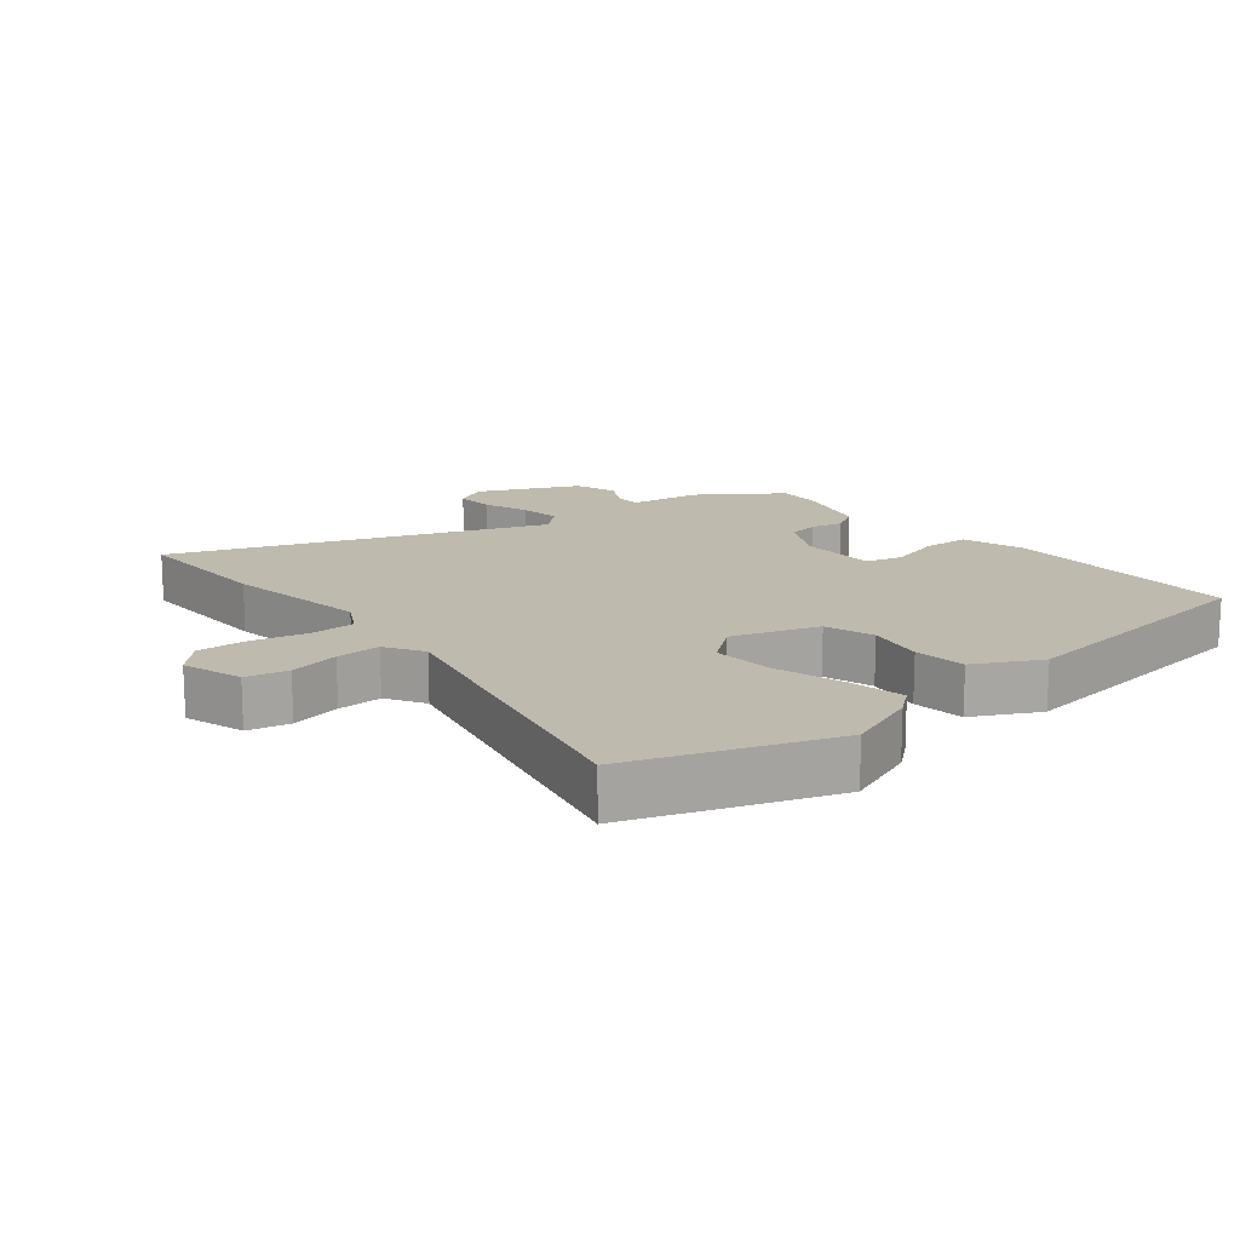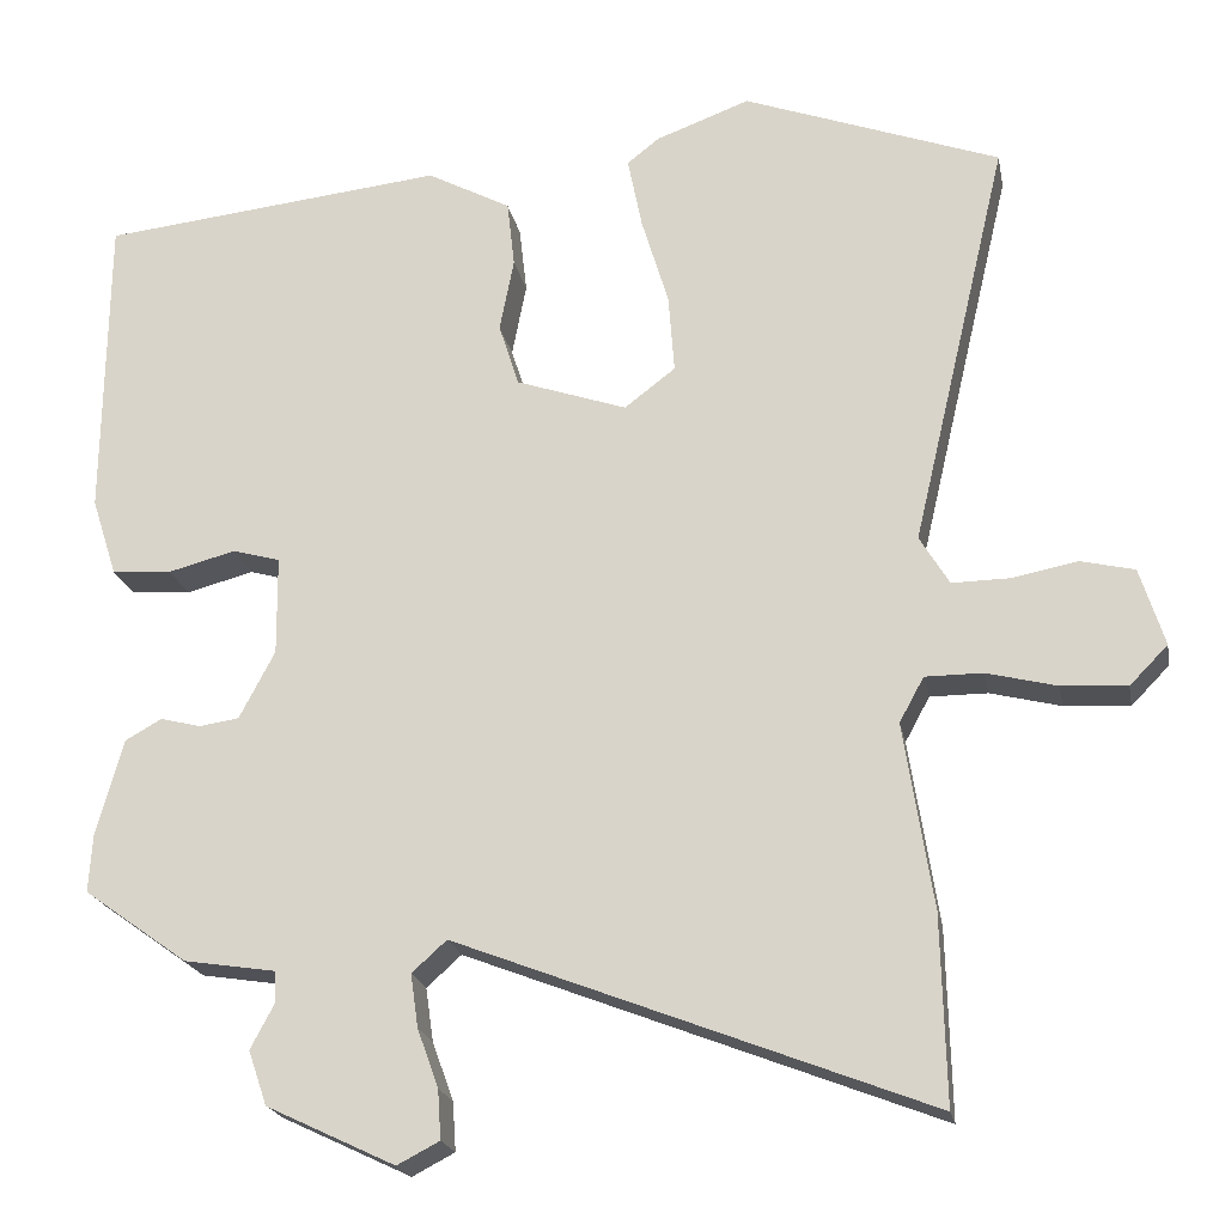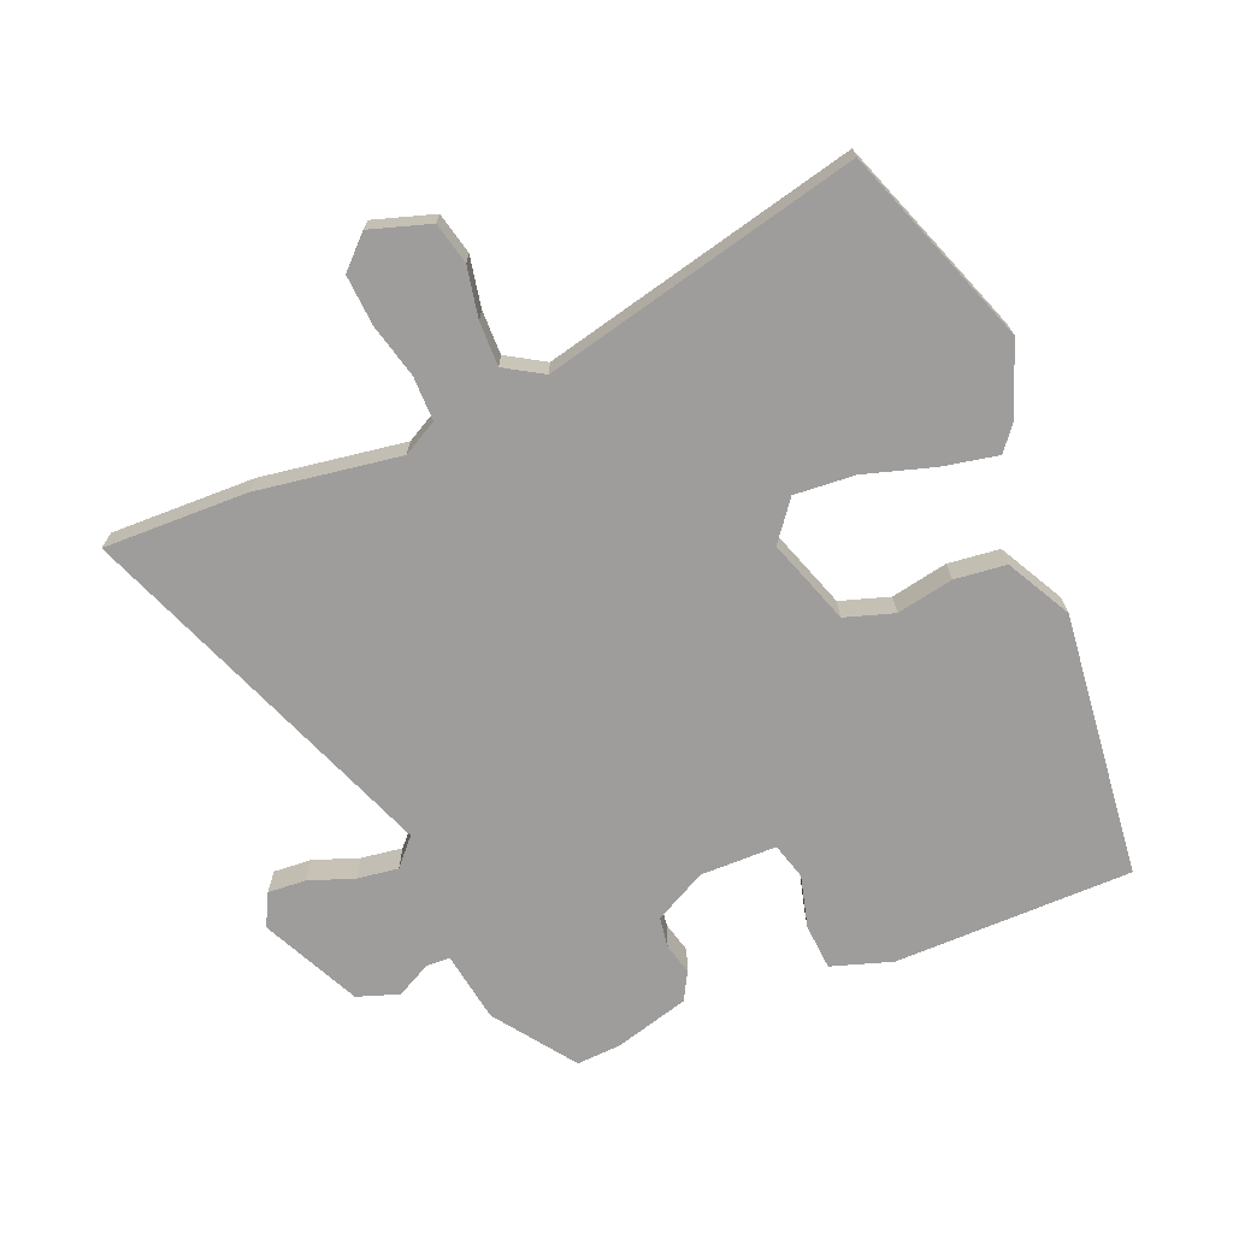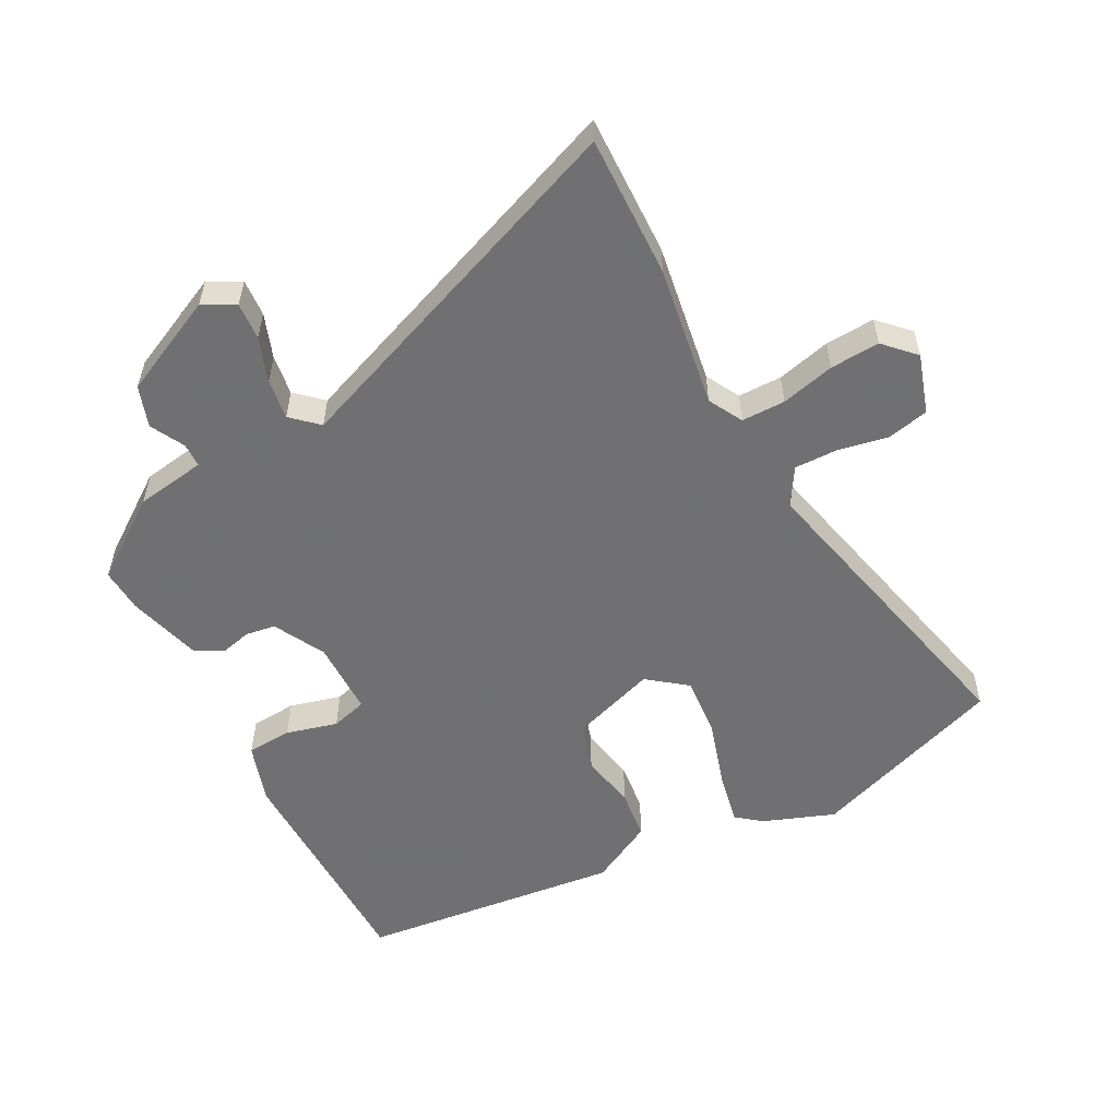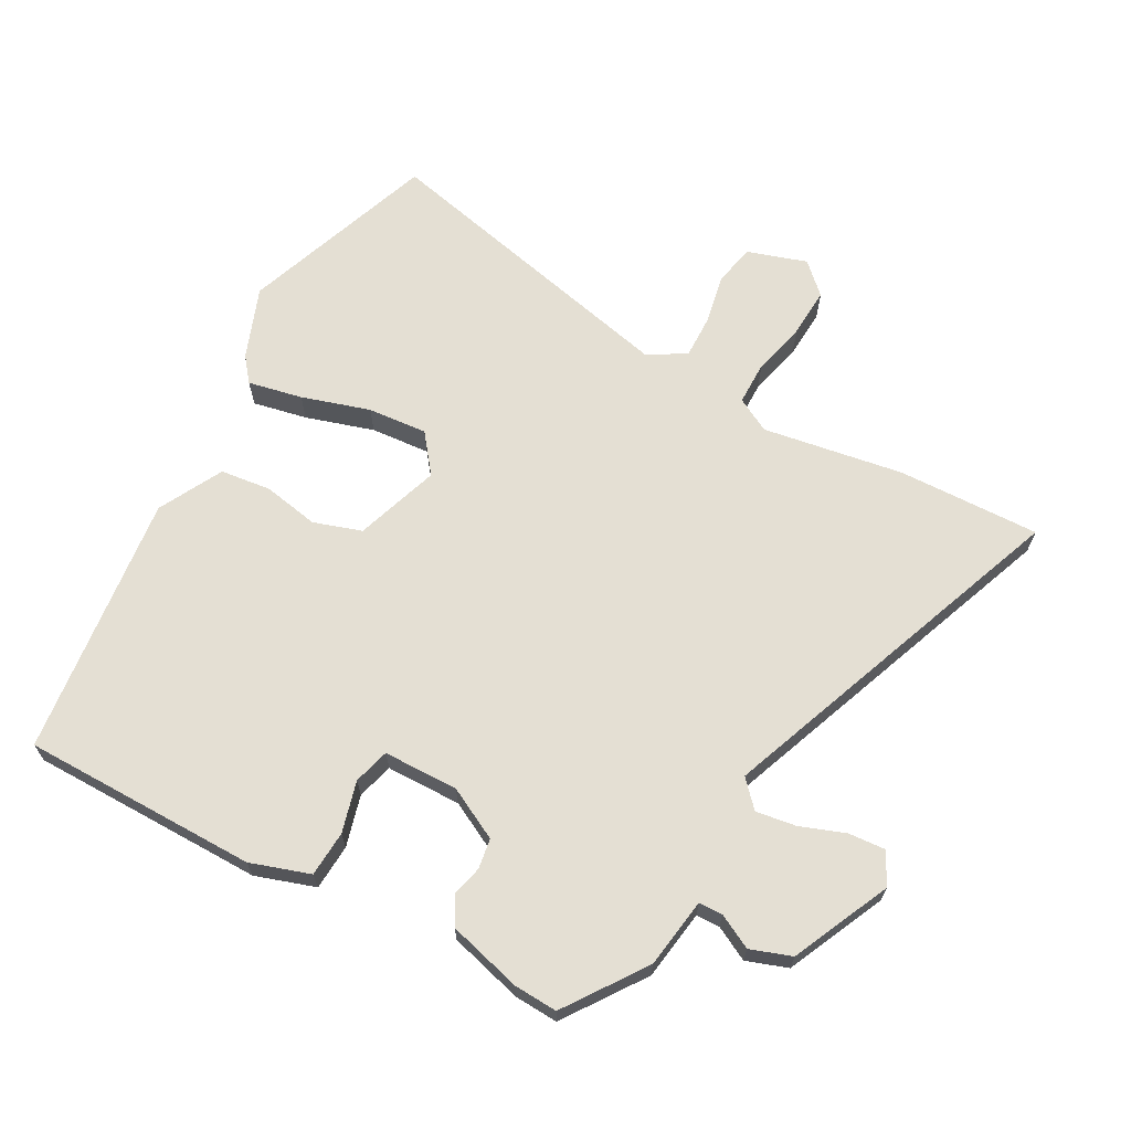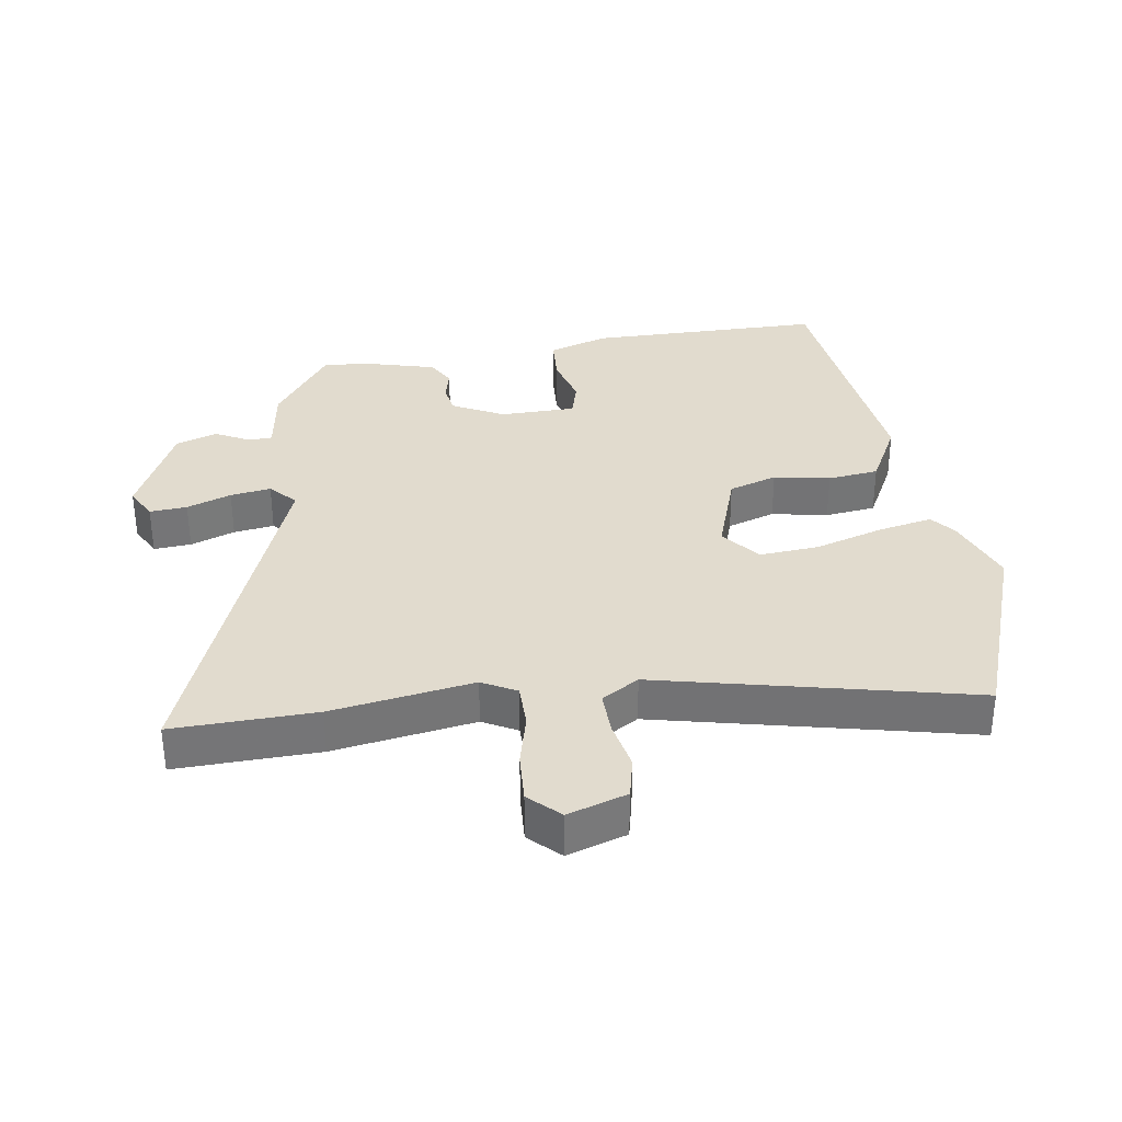
<metadata>
{"format":"obj","ext":"obj","renderer":"f3d","projection":"perspective","resolution":1024,"background":"white","views":[{"elev":15.8,"azim":-39.7,"up":"+Y"},{"elev":-20.8,"azim":-169.2,"up":"+Z"},{"elev":-70.5,"azim":-67.5,"up":"+Y"},{"elev":-55.0,"azim":-152.3,"up":"+Y"},{"elev":66.7,"azim":118.3,"up":"+Y"},{"elev":33.8,"azim":-99.0,"up":"+Y"}]}
</metadata>
<code>
v 0.503 0.07 0.465
v 0.507 0.07 0.099
v 0.477 0.07 0.006
v 0.406 0.07 0.001
v 0.326 0.07 0.022
v 0.27 0.07 0.006
v 0.269 0.07 -0.111
v 0.311 0.07 -0.191
v 0.358 0.07 -0.198
v 0.406 0.07 -0.186
v 0.449 0.07 -0.21
v 0.481 0.07 -0.325
v 0.485 0.07 -0.393
v 0.362 0.07 -0.481
v 0.253 0.07 -0.498
v 0.252 0.07 -0.535
v 0.28 0.07 -0.588
v 0.258 0.07 -0.652
v 0.106 0.07 -0.724
v 0.056 0.07 -0.698
v 0.06 0.07 -0.64
v 0.085 0.07 -0.571
v 0.094 0.07 -0.508
v 0.053 0.07 -0.471
v -0.504 0.07 -0.687
v -0.499 0.07 -0.466
v -0.465 0.07 -0.246
v -0.494 0.07 -0.193
v -0.562 0.07 -0.193
v -0.645 0.07 -0.214
v -0.722 0.07 -0.219
v -0.767 0.07 -0.173
v -0.738 0.07 -0.081
v -0.674 0.07 -0.066
v -0.597 0.07 -0.081
v -0.529 0.07 -0.082
v -0.494 0.07 -0.024
v -0.608 0.07 0.46
v -0.305 0.07 0.571
v -0.194 0.07 0.53
v -0.156 0.07 0.5
v -0.173 0.07 0.415
v -0.205 0.07 0.309
v -0.212 0.07 0.216
v -0.152 0.07 0.17
v -0.021 0.07 0.215
v 0.003 0.07 0.29
v -0.014 0.07 0.377
v -0.005 0.07 0.456
v 0.094 0.07 0.509
v 0.503 0 0.465
v 0.507 0 0.099
v 0.477 0 0.006
v 0.406 0 0.001
v 0.326 0 0.022
v 0.27 0 0.006
v 0.269 0 -0.111
v 0.311 0 -0.191
v 0.358 0 -0.198
v 0.406 0 -0.186
v 0.449 0 -0.21
v 0.481 0 -0.325
v 0.485 0 -0.393
v 0.362 0 -0.481
v 0.253 0 -0.498
v 0.252 0 -0.535
v 0.28 0 -0.588
v 0.258 0 -0.652
v 0.106 0 -0.724
v 0.056 0 -0.698
v 0.06 0 -0.64
v 0.085 0 -0.571
v 0.094 0 -0.508
v 0.053 0 -0.471
v -0.504 0 -0.687
v -0.499 0 -0.466
v -0.465 0 -0.246
v -0.494 0 -0.193
v -0.562 0 -0.193
v -0.645 0 -0.214
v -0.722 0 -0.219
v -0.767 0 -0.173
v -0.738 0 -0.081
v -0.674 0 -0.066
v -0.597 0 -0.081
v -0.529 0 -0.082
v -0.494 0 -0.024
v -0.608 0 0.46
v -0.305 0 0.571
v -0.194 0 0.53
v -0.156 0 0.5
v -0.173 0 0.415
v -0.205 0 0.309
v -0.212 0 0.216
v -0.152 0 0.17
v -0.021 0 0.215
v 0.003 0 0.29
v -0.014 0 0.377
v -0.005 0 0.456
v 0.094 0 0.509
f 3 4 5
f 2 3 5
f 1 2 5
f 50 1 5
f 49 50 5
f 48 49 5
f 47 48 5
f 46 47 5 6
f 45 46 6 7
f 41 42 43
f 40 41 43
f 39 40 43
f 38 39 43
f 37 38 43
f 36 37 43 44
f 33 34 35
f 32 33 35
f 31 32 35
f 30 31 35
f 29 30 35
f 28 29 35 36
f 36 44 45
f 28 36 45
f 27 28 45
f 45 7 8
f 27 45 8
f 26 27 8
f 25 26 8
f 24 25 8
f 20 21 22
f 19 20 22
f 18 19 22
f 17 18 22
f 16 17 22
f 15 16 22 23
f 15 23 24
f 14 15 24
f 13 14 24
f 12 13 24
f 11 12 24
f 10 11 24
f 9 10 24
f 8 9 24
f 55 54 53
f 55 53 52
f 55 52 51
f 55 51 100
f 55 100 99
f 55 99 98
f 55 98 97
f 56 55 97 96
f 57 56 96 95
f 93 92 91
f 93 91 90
f 93 90 89
f 93 89 88
f 93 88 87
f 94 93 87 86
f 85 84 83
f 85 83 82
f 85 82 81
f 85 81 80
f 85 80 79
f 86 85 79 78
f 95 94 86
f 95 86 78
f 95 78 77
f 58 57 95
f 58 95 77
f 58 77 76
f 58 76 75
f 58 75 74
f 72 71 70
f 72 70 69
f 72 69 68
f 72 68 67
f 72 67 66
f 73 72 66 65
f 74 73 65
f 74 65 64
f 74 64 63
f 74 63 62
f 74 62 61
f 74 61 60
f 74 60 59
f 74 59 58
f 1 51 52 2
f 2 52 53 3
f 3 53 54 4
f 4 54 55 5
f 5 55 56 6
f 6 56 57 7
f 7 57 58 8
f 8 58 59 9
f 9 59 60 10
f 10 60 61 11
f 11 61 62 12
f 12 62 63 13
f 13 63 64 14
f 14 64 65 15
f 15 65 66 16
f 16 66 67 17
f 17 67 68 18
f 18 68 69 19
f 19 69 70 20
f 20 70 71 21
f 21 71 72 22
f 22 72 73 23
f 23 73 74 24
f 24 74 75 25
f 25 75 76 26
f 26 76 77 27
f 27 77 78 28
f 28 78 79 29
f 29 79 80 30
f 30 80 81 31
f 31 81 82 32
f 32 82 83 33
f 33 83 84 34
f 34 84 85 35
f 35 85 86 36
f 36 86 87 37
f 37 87 88 38
f 38 88 89 39
f 39 89 90 40
f 40 90 91 41
f 41 91 92 42
f 42 92 93 43
f 43 93 94 44
f 44 94 95 45
f 45 95 96 46
f 46 96 97 47
f 47 97 98 48
f 48 98 99 49
f 49 99 100 50
f 50 100 51 1

</code>
